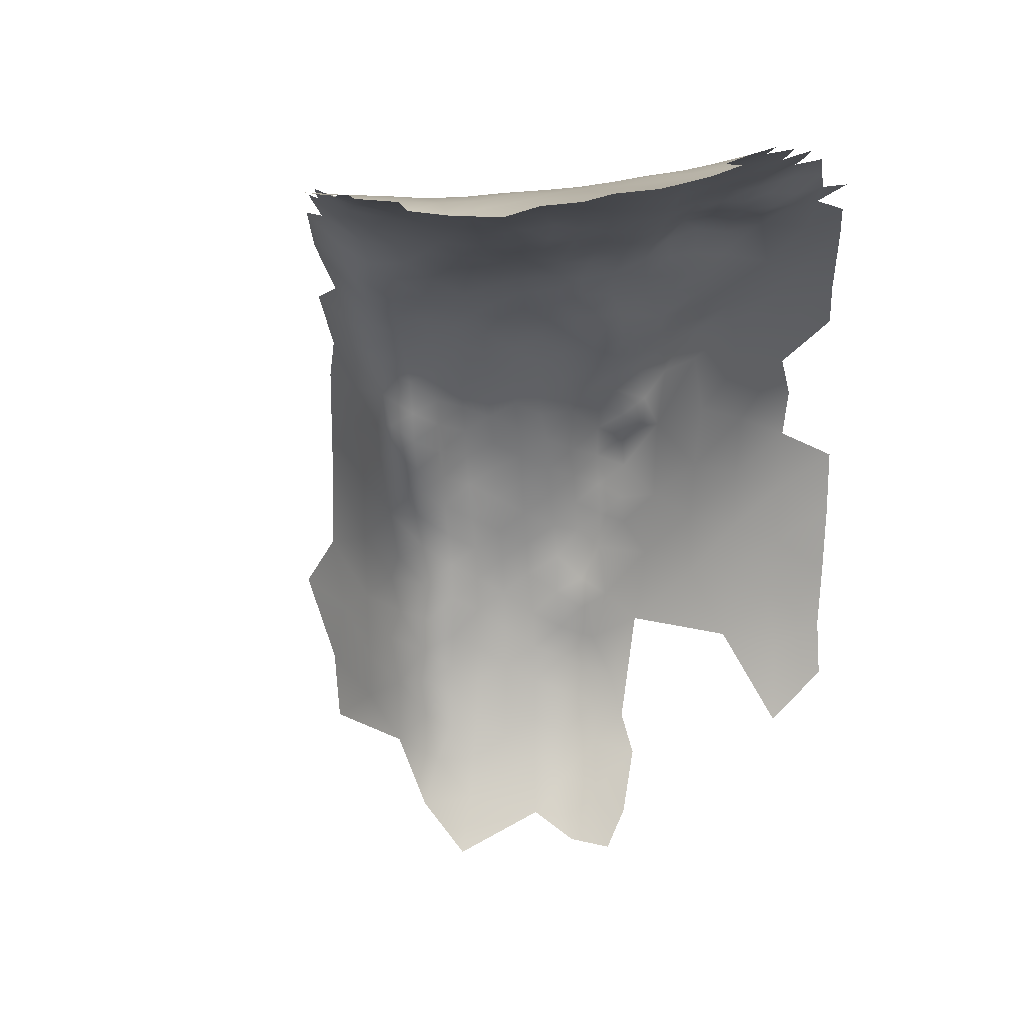
<metadata>
{"format":"obj","ext":"obj","renderer":"f3d","projection":"perspective","resolution":1024,"background":"white","views":[{"elev":18.6,"azim":106.0,"up":"+Z"}]}
</metadata>
<code>
v 243.4 956.2 125
v 247 953.6 125
v 250.8 955.4 126.5
v 243.5 951.8 123.2
v 247.3 949.3 123.4
v 250.9 951.1 125
v 251 946.6 123.6
v 247.6 944.8 121.8
v 251.4 942.3 122.1
v 248 940.6 120.1
v 255.2 944.1 123.7
v 251.6 938.1 120.6
v 248 936.3 118.5
v 251.8 934 119.3
v 255.5 935.8 121.2
v 255.3 939.8 122.5
v 259.3 937.4 122.9
v 259.3 941.7 124
v 255 948.6 124.9
v 254.9 953.1 126.3
v 259.2 946.3 124.9
v 259.4 951.1 125.9
v 263.3 943.6 124.8
v 263.7 948.7 125.6
v 263.4 953.8 126.6
v 268.1 946.1 125.3
v 268 951.4 126.1
v 263.2 938.9 123.9
v 267.7 941.2 124.5
v 255.6 932.1 120.2
v 248.1 931.9 117.5
v 244.2 934.3 116.4
v 244.4 930.1 115.5
v 248.3 927.1 116.3
v 252.7 929.4 118.5
v 259.2 933.3 121.6
v 258.7 928.6 120.3
v 262.9 930.4 122.1
v 263 935 123.1
v 267 932.3 123.4
v 266.9 936.9 123.8
v 267.4 927.4 122.8
v 263.3 925.3 121.4
v 267.4 922.6 122.1
v 271.9 925.1 123
v 272 929.8 123.7
v 263.3 920.4 120.9
v 259.5 923 119.8
v 259.5 918.2 119.5
v 255.8 920.6 118.2
v 255.7 915.9 118
v 259.5 913.4 119.3
v 263.3 915.6 120.7
v 267.4 917.9 121.7
v 263.3 910.8 120.6
v 267.3 913 121.7
v 252.2 923.3 117
v 248.8 921.1 114.8
v 255.8 925 118.7
v 252.2 918.5 116.2
v 248.6 916.2 114.3
v 252 914 116.1
v 245.3 919.1 112.7
v 245.1 923.5 113.7
v 271.5 920.1 122.4
v 271.4 915.1 122.4
v 276.1 917.7 122.9
v 276.1 922.6 123.1
v 275.8 912.5 122.9
v 271.3 910.1 122.3
v 248.5 911.5 114.5
v 245.1 913.9 112.5
v 271.6 934.7 124
v 277.1 931.9 124
v 276 937.2 124.6
v 276.1 927.2 123.6
v 275.8 942.2 125.2
v 275.7 947.3 126
v 280.3 939.9 125
v 280.4 935.2 124.3
v 284.1 932.1 123.7
v 255.6 911.3 117.8
v 241.8 921.8 111.3
v 241.9 917 110.6
v 251.9 909.2 116.3
v 263 905.8 120.5
v 267.1 908 121.5
v 267 903.2 121.5
v 270.9 906.6 122.1
v 259.4 908.6 119.3
v 255.6 906.4 117.9
v 259.2 904.1 119.4
v 282 925.2 123.1
v 244.3 939 118.1
v 244.2 943.2 120
v 280.7 920.2 123
v 245.2 909.1 112.9
v 248.6 906.8 115
v 240.7 937.6 116
v 240.7 941.7 117.9
v 243.7 947.5 121.6
v 240.2 950.2 121.2
v 240.1 945.9 119.6
v 236.5 948.5 119.2
v 236.7 944.3 117.6
v 232.7 946.5 117.3
v 233 942.5 115.7
v 229.6 945 115.4
v 229.5 941 113.7
v 233.4 938.8 113.5
v 237 940.2 115.7
v 236.8 936.1 113.9
v 236 952.6 121.1
v 232.3 950.9 119.3
v 241.8 911.4 110.6
v 238.1 913.3 108.1
v 238.5 908.4 108.5
v 242 906.9 111.2
v 229.6 937.4 111.4
v 233.3 934.9 111.6
v 245.2 904.6 113.4
v 251.6 903.8 116.9
v 255.2 901.1 119.1
v 240.6 933.3 114.5
v 237 932 112.3
v 240.5 929.3 113.1
v 239.7 954.3 123
v 271.7 938.9 124.4
v 271.8 943.8 125.2
v 271.9 949 125.9
v 235.3 957.1 123.5
v 238.7 904.5 109.2
v 241.6 902.5 111.6
v 237.2 927.9 111
v 233.7 930.5 110.2
v 233.9 926.3 108.9
v 237.6 923.9 109.7
v 241 925.6 111.8
v 248.3 901.9 115.6
v 238.3 919.4 109
v 234.7 922 107.8
v 235.1 917.5 107
v 231.4 955.5 121.8
v 232.1 920.4 105.8
v 231.3 924.6 106.7
v 228.6 922.5 104.1
v 229.6 918.3 103.6
v 231.8 916.1 104.9
v 229 914.7 102.3
v 231.7 911.8 104
v 234.7 913.6 106
v 226.9 918.5 101.3
v 226 914.3 99.46
v 223.8 917.5 98.3
v 223.5 914 96.72
v 225.1 910.8 97.39
v 228.2 910.5 100.7
v 235 909.5 105.6
v 231.7 907.2 103.1
v 229.2 905.3 100.5
v 226.5 907.3 98.29
v 223.9 907.7 95.19
v 225.4 903.9 96.24
v 229.3 900.9 99.76
v 226.9 900.1 96.79
v 228.7 896.7 99.06
v 231.4 898.5 101.9
v 231.7 902.3 102.7
v 234.6 904.4 106
v 233.8 899.4 105.4
v 237.1 899.6 109
v 232 895.8 103.9
v 234.6 895.3 108
v 227.5 903.4 98.55
v 224.4 900.1 93.6
v 225.5 896.1 95.17
v 228.1 892.7 102.6
v 223 904.1 92.78
v 221.9 911.4 94.06
v 221.5 907.8 91.56
v 250.1 898.1 118.4
v 224 921.7 99.12
v 221 915.9 95.54
v 221.3 920.2 96.31
v 226.5 943.7 113.5
v 225.2 939.2 111.7
v 220.8 924.7 96.77
v 218.5 922.4 93.77
v 218.2 926.4 93.95
v 216 924.8 91.36
v 216.2 920.8 90.47
v 218.7 918.3 93.16
v 229.8 933.3 109.3
v 226.1 935.5 108.5
v 226.5 931.5 107.1
v 230.2 929 108.2
v 222.8 933.6 105.8
v 223.9 929.6 103.9
v 227.6 927.4 106
v 228.7 949.2 117.2
v 244.9 900.8 114
v 241.3 897.8 112.9
v 222.1 900 90.03
v 223.3 896.1 91.78
v 217.3 929.3 96.71
v 215.4 929.1 93.16
v 220.1 891.5 91.2
v 221.3 896.3 88.15
v 222.4 891.8 94.74
v 213.6 927.8 89.91
v 213.7 924 88.06
v 210.7 926.8 86.97
v 211.4 923.8 84.44
v 214.1 920.6 85.99
v 220.4 900.2 85.85
v 220.1 904.2 88.08
v 219.4 908.1 88.64
v 217.7 906.9 85.32
v 215.8 910 83.98
v 217.9 910.7 87.56
v 216 913.9 86.23
v 214.4 909.9 80.03
v 216 906.5 81.63
v 214.4 913.6 82.25
v 218.3 903.7 82.89
v 214.8 906.4 77.72
v 217.3 903.4 79.11
v 216.4 903.2 75
v 219 900.2 76.91
v 219.8 900.3 81.2
v 213.2 913.7 78.09
v 213.2 910.1 75.87
v 219.9 896.1 83.64
v 218.1 891.8 87.43
v 246.1 897 116.4
v 213.7 906.3 73.64
v 211.5 920.8 80.87
v 209 924.2 81.29
v 243.7 926.9 114.2
v 223.4 925.6 100.6
v 226.2 923 101.8
v 223.6 956.5 120.3
v 227.9 953.8 120.2
v 218.4 914.4 91.18
v 220 897.2 79.28
v 210 930.1 89.44
v 207.5 929.6 86.35
v 208.6 926.6 83.54
v 237.3 894.2 112.2
v 241.2 893.9 115.7
v 212.2 909.9 71.79
v 212 913.8 73.84
v 211.1 913.7 69.58
v 211.7 910 67.19
v 213.1 906.4 69.27
v 215.1 903.2 70.75
v 214.4 903.2 66.26
v 216.4 900.4 68.61
v 217.8 900.3 72.44
v 216.3 917.4 88.54
v 214.4 917.1 84.35
v 207.6 923.8 77.58
v 206.9 927.1 79.6
v 206.3 930.1 82.08
v 209.5 933.1 92.4
v 206.6 932.6 89.6
v 212.3 930.7 92.25
v 219.7 910.7 90.66
v 213.1 916.9 80.5
v 233.3 890.6 111.6
v 231.4 892 106.8
v 215.3 899.7 64.67
v 212.6 906.7 64.09
v 211 910.3 62.08
v 210.3 913.7 64.82
v 209.6 914 60.1
v 210.2 910.5 57.52
v 211.9 907 59.43
v 211.8 907.2 54.75
v 210.1 910.6 52.32
v 211.7 907.3 49.82
v 213.8 904.1 52.13
v 213.6 903.8 57.08
v 213.7 903.5 61.64
v 214.2 899.7 59.76
v 210.6 911.1 47.03
v 209.8 914.9 49.58
v 210.4 915.4 44.47
v 211.5 911.5 41.86
v 211.2 915.7 39.65
v 212.7 911.7 36.66
v 212.9 907.5 39.25
v 212.1 907.4 44.21
v 212.5 916.1 34.35
v 214.2 912 31.41
v 214.5 916.6 28.91
v 211.7 920.4 32.42
v 214.3 921.1 26.51
v 216.6 912.5 26.14
v 218.3 917.8 22.17
v 216.6 907.9 28.68
v 214.6 907.8 34
v 209.3 924.3 30.34
v 212.4 925.3 24.28
v 210 919.8 37.95
v 214 904.1 46.43
v 214.5 904 41.68
v 215.3 900 44.11
v 215.1 900.8 49.02
v 217.8 902.9 28.45
v 219.1 908.2 23.59
v 215.8 900.6 39.71
v 215.2 904 37.53
v 216.3 900.7 34.67
v 214.4 895.9 38.35
v 212.4 894.1 44.53
v 215.8 896.3 29.97
v 211.3 890.3 34.5
v 212.9 895.7 48.97
v 218.9 923.4 18.9
v 216.3 904.4 32.8
v 209 919.3 42.94
v 208.8 917.7 62.8
v 208.4 918.3 58.14
v 209.4 914.1 55.34
v 226.6 947.3 114.9
v 227.9 889.6 106
v 220.1 928.7 100.1
v 226 925.9 103.4
v 207.5 923.5 35.78
v 209.7 917.3 67.66
v 210.7 917.4 71.96
v 208.4 920.5 70.48
v 207.5 920.6 66.15
v 211.7 917.4 76.45
v 209.6 920.7 74.8
v 206.2 923.6 68.79
v 207 920.8 61.9
v 205.7 923.8 64.23
v 214.3 893.6 72.02
v 207.7 884.1 29.17
v 205.3 882.6 37.65
v 204.3 932.6 85.73
v 206.2 935.2 93.1
v 202.8 934.8 90.57
v 200.2 937.4 91.58
v 199.3 935.8 86.48
v 203.4 937.3 93.5
v 200.7 940.6 94.86
v 206.2 938.4 96.37
v 197.5 940.7 90.68
v 224.5 952.8 118
v 209 918.9 47.57
v 219.9 956 117.7
v 216.4 955.6 115.3
v 213.6 894.7 64.09
v 211.3 893.9 53.52
v 214.3 899.9 54.1
v 205.5 884.5 45.87
v 213 933.5 95.69
v 222.8 942.2 112.1
v 223 946.5 113
v 219.3 944.2 111
v 220 940 109.6
v 206.3 929.2 27.95
v 206.4 923.4 73.16
v 207.8 921.6 54.84
v 209.2 918.3 52.92
v 208.3 921.9 50.57
v 220.5 901.8 22.44
v 223.9 908.4 17.16
v 224.1 891 99.37
v 209.2 935.5 95.48
v 219.7 936.3 105.6
v 219.7 933 102.8
v 222.4 936.5 108.5
v 211.2 929.2 20.64
v 215.8 928 16.8
v 204.2 926.7 66.5
v 204.1 926.8 71.24
v 207.8 957 110.8
v 208.5 889.2 49.14
v 210.3 889.9 40.63
v 217.1 885.9 96.21
v 218.5 896.9 74.73
v 206.9 922.5 40.8
v 216.8 936.1 102.3
v 216.6 932.7 99.77
v 213.9 935.8 99.75
v 208.2 888.9 58.17
v 210.3 889.6 68.48
v 213 895.7 57.42
v 206.3 923 45.4
v 206.2 930.1 78.02
v 214.2 890.1 82.73
v 216.5 897 69.94
v 211.2 889.3 76.64
v 205.4 926.8 75.87
v 210.5 938.6 99.03
v 213.7 938.7 102
v 216.6 939.2 105.6
v 220.4 953 115.1
v 202.8 881.8 54.88
v 213.9 886.8 88.84
v 204.7 924.5 51.7
v 205.5 923.6 59.1
v 212.6 942 104.7
v 200.3 876.8 47.5
v 216.5 894.1 78.2
v 204.8 925.3 39.19
v 208.6 952.6 108.3
v 216.2 942.6 108.6
v 214.4 947.4 109.6
v 217.4 951.9 113
v 212.7 954.4 112.7
v 213.7 958.3 115.3
v 204.8 927.2 32.93
v 203.3 926.7 62.54
v 208 884 82.48
v 218.9 948.1 111.7
v 221.2 950.2 113.4
v 224.3 950 115.7
v 212 944.5 107.3
v 204.4 882.7 69.28
v 187 946.1 83.62
v 176 951.9 57.5
v 175.8 951.9 66.53
v 176.7 951.7 48.56
v 180.6 945.1 53.81
v 180.4 945.5 62.44
v 181.2 945.5 70.91
v 185.5 939.4 57.23
v 186.2 939.5 65.78
v 188.1 940.5 74.81
v 193.7 934.9 68.87
v 194.8 935.9 77.73
v 191.9 933.9 60.38
v 201.5 931 76.99
v 192.9 940.6 83.98
v 191.9 946.6 89.75
v 177.4 951.4 39.93
v 178.2 952 32.11
v 181.8 945.5 36.79
v 181.4 944.5 45.56
v 184.3 946.2 26.07
v 187.2 938.6 40.32
v 182.3 946.5 77.57
v 190.9 953.5 95.85
v 185.9 952.6 89.74
v 196.8 947 96.45
v 204.8 946.6 102.3
v 199.6 955.7 105.7
v 185.7 939.2 49.65
v 191.5 934.3 51.59
v 199.1 929 56.55
v 200 927.8 46.49
v 199.1 930.1 65.59
f 220 217 268
f 180 268 217
f 41 28 39
f 263 398 262
f 147 149 148
f 339 379 418
f 164 174 165
f 179 268 180
f 152 149 147
f 161 157 156
f 154 155 153
f 213 214 211
f 375 197 374
f 164 165 166
f 161 156 162
f 156 153 155
f 156 157 153
f 247 212 246
f 376 374 197
f 265 373 344
f 388 387 389
f 388 375 387
f 326 185 108
f 261 224 221
f 260 261 221
f 225 218 223
f 213 238 237
f 226 223 222
f 167 164 166
f 213 248 238
f 233 208 215
f 163 162 178
f 163 161 162
f 213 211 212
f 213 212 248
f 176 165 175
f 219 223 218
f 168 164 167
f 162 179 180
f 334 333 337
f 263 262 238
f 399 389 400
f 126 138 239
f 178 162 180
f 204 176 175
f 204 175 203
f 219 222 223
f 204 203 208
f 349 351 346
f 125 135 134
f 125 134 126
f 106 108 107
f 152 153 149
f 152 154 153
f 215 208 203
f 108 200 326
f 141 144 142
f 183 155 154
f 200 108 106
f 182 184 154
f 247 248 212
f 150 148 149
f 210 211 190
f 269 231 224
f 160 174 164
f 188 190 191
f 157 149 153
f 241 329 240
f 241 240 182
f 227 225 223
f 227 223 226
f 265 246 267
f 265 266 246
f 416 415 355
f 219 224 222
f 363 412 364
f 267 210 206
f 191 192 188
f 313 312 307
f 344 350 348
f 344 373 350
f 120 112 110
f 95 100 94
f 64 83 63
f 266 265 344
f 184 187 188
f 127 102 4
f 277 278 274
f 277 274 276
f 251 255 236
f 163 165 174
f 141 142 140
f 125 126 124
f 347 345 346
f 332 253 252
f 332 331 253
f 39 28 17
f 184 188 192
f 339 406 338
f 57 58 60
f 196 195 199
f 196 193 195
f 278 283 284
f 308 307 312
f 252 251 232
f 138 126 134
f 99 94 100
f 337 366 380
f 195 193 194
f 269 224 261
f 227 230 225
f 227 229 230
f 137 138 134
f 336 333 332
f 151 142 148
f 151 148 150
f 109 108 185
f 109 107 108
f 229 227 228
f 335 336 332
f 335 332 252
f 199 198 329
f 199 195 198
f 136 134 135
f 136 137 134
f 363 364 361
f 201 121 133
f 36 15 30
f 141 145 144
f 83 84 63
f 144 145 146
f 144 146 147
f 216 217 218
f 111 110 112
f 398 380 366
f 94 10 95
f 219 220 221
f 219 221 224
f 13 14 12
f 366 337 333
f 399 350 373
f 161 163 174
f 161 174 160
f 374 387 375
f 185 326 362
f 254 255 251
f 9 10 12
f 222 224 231
f 222 231 232
f 188 187 189
f 188 189 190
f 265 360 373
f 252 232 231
f 252 231 335
f 257 272 258
f 276 325 277
f 184 183 154
f 184 192 183
f 331 333 334
f 331 332 333
f 282 279 281
f 59 57 50
f 195 197 198
f 345 344 348
f 256 257 258
f 115 117 118
f 17 15 36
f 8 95 10
f 115 116 117
f 418 406 339
f 232 251 236
f 263 238 248
f 256 236 255
f 256 228 236
f 366 262 398
f 360 265 267
f 103 102 104
f 335 231 269
f 278 273 274
f 278 284 273
f 256 258 259
f 256 259 228
f 101 4 102
f 151 150 158
f 15 16 12
f 343 264 247
f 306 307 308
f 103 101 102
f 104 105 103
f 280 281 279
f 121 97 118
f 39 17 36
f 132 118 117
f 140 137 141
f 63 58 64
f 266 247 246
f 266 343 247
f 13 12 10
f 329 241 146
f 31 14 13
f 413 363 420
f 413 412 363
f 292 313 307
f 348 349 346
f 348 346 345
f 253 251 252
f 253 254 251
f 119 120 110
f 189 205 206
f 36 30 37
f 36 37 38
f 5 4 101
f 5 2 4
f 98 85 71
f 30 14 35
f 71 85 62
f 9 8 10
f 9 7 8
f 133 118 132
f 133 121 118
f 220 218 217
f 220 219 218
f 210 212 211
f 229 245 230
f 106 107 105
f 121 201 139
f 71 61 72
f 71 62 61
f 401 387 374
f 111 107 110
f 111 105 107
f 6 19 20
f 226 228 227
f 226 236 228
f 232 226 222
f 232 236 226
f 13 10 94
f 52 53 49
f 196 136 135
f 17 16 15
f 14 15 12
f 14 30 15
f 260 214 261
f 168 160 164
f 173 170 172
f 173 171 170
f 50 57 60
f 9 12 16
f 9 16 11
f 97 115 118
f 144 148 142
f 144 147 148
f 276 274 275
f 39 36 38
f 193 120 119
f 72 115 97
f 72 97 71
f 48 59 50
f 136 145 141
f 136 141 137
f 246 210 267
f 246 212 210
f 104 113 114
f 100 111 99
f 124 112 125
f 366 333 336
f 98 71 97
f 98 97 121
f 61 62 60
f 363 361 362
f 257 273 284
f 92 86 90
f 92 90 91
f 106 114 200
f 49 51 52
f 47 49 53
f 18 21 11
f 44 42 43
f 31 32 33
f 50 51 49
f 20 3 6
f 2 6 3
f 2 5 6
f 5 101 8
f 5 8 7
f 23 21 18
f 279 283 278
f 52 51 82
f 185 362 361
f 40 39 38
f 34 31 33
f 283 282 358
f 283 279 282
f 412 413 423
f 257 256 255
f 379 337 380
f 51 60 62
f 51 50 60
f 264 248 247
f 264 263 248
f 290 289 288
f 169 168 170
f 339 337 379
f 339 334 337
f 407 412 423
f 407 401 412
f 338 323 334
f 338 334 339
f 109 119 110
f 109 110 107
f 6 5 7
f 6 7 19
f 229 259 385
f 229 228 259
f 95 8 101
f 325 276 324
f 156 179 162
f 156 155 179
f 55 53 52
f 18 16 17
f 18 11 16
f 276 323 324
f 65 44 54
f 345 266 344
f 159 158 150
f 21 19 11
f 1 4 2
f 54 56 66
f 26 29 129
f 47 43 48
f 47 44 43
f 1 127 4
f 41 39 40
f 187 184 182
f 187 182 240
f 82 62 85
f 82 51 62
f 309 306 308
f 98 139 122
f 98 121 139
f 113 104 102
f 113 102 127
f 386 322 393
f 31 34 35
f 31 35 14
f 279 278 277
f 368 367 369
f 99 111 112
f 99 112 124
f 61 60 58
f 61 58 63
f 88 87 86
f 52 90 55
f 275 254 253
f 275 253 331
f 186 119 109
f 99 124 32
f 415 414 355
f 48 50 49
f 48 49 47
f 396 259 258
f 396 385 259
f 400 389 387
f 414 421 402
f 414 420 421
f 100 103 105
f 100 105 111
f 200 422 326
f 230 245 233
f 89 70 87
f 56 53 55
f 170 167 172
f 170 168 167
f 90 82 91
f 90 52 82
f 28 18 17
f 169 158 159
f 393 322 353
f 283 285 284
f 367 368 324
f 289 292 293
f 33 126 239
f 324 323 338
f 125 120 135
f 125 112 120
f 23 18 28
f 168 169 159
f 168 159 160
f 243 242 352
f 140 84 83
f 54 44 47
f 104 106 105
f 104 114 106
f 336 262 366
f 129 29 128
f 176 166 165
f 119 194 193
f 54 53 56
f 54 47 53
f 368 325 324
f 11 7 9
f 11 19 7
f 86 55 90
f 86 87 55
f 194 376 197
f 194 197 195
f 25 22 24
f 216 215 203
f 288 353 322
f 288 287 353
f 321 314 313
f 355 402 354
f 355 414 402
f 66 65 54
f 385 245 229
f 230 233 215
f 74 80 75
f 206 210 190
f 206 190 189
f 163 178 175
f 163 175 165
f 294 295 291
f 68 45 65
f 293 307 306
f 293 292 307
f 76 45 68
f 76 46 45
f 284 285 272
f 284 272 257
f 13 32 31
f 70 66 56
f 73 75 128
f 193 196 135
f 193 135 120
f 288 286 287
f 67 68 65
f 286 281 280
f 196 199 145
f 196 145 136
f 420 363 362
f 420 362 421
f 183 179 155
f 69 66 70
f 56 55 87
f 56 87 70
f 79 77 75
f 289 293 286
f 289 286 288
f 309 358 282
f 202 201 133
f 88 89 87
f 275 323 276
f 27 26 130
f 27 24 26
f 91 82 85
f 422 402 421
f 191 190 211
f 182 154 152
f 103 95 101
f 103 100 95
f 80 79 75
f 24 22 21
f 24 21 23
f 394 263 264
f 150 149 157
f 296 295 294
f 123 91 122
f 123 92 91
f 187 240 328
f 237 214 213
f 323 331 334
f 323 275 331
f 45 42 44
f 45 44 65
f 22 19 21
f 22 20 19
f 74 46 76
f 330 410 417
f 152 147 146
f 291 289 290
f 291 292 289
f 401 364 412
f 302 291 295
f 73 41 40
f 186 194 119
f 186 376 194
f 152 241 182
f 152 146 241
f 130 26 129
f 400 401 407
f 400 387 401
f 186 185 361
f 186 109 185
f 362 422 421
f 362 326 422
f 314 312 313
f 46 42 45
f 116 151 158
f 116 158 117
f 137 83 138
f 137 140 83
f 280 279 277
f 280 277 325
f 64 239 138
f 64 138 83
f 178 203 175
f 183 192 244
f 191 214 260
f 191 211 214
f 249 250 202
f 290 322 305
f 290 288 322
f 67 65 66
f 67 66 69
f 409 245 385
f 32 94 99
f 32 13 94
f 27 25 24
f 254 275 274
f 254 274 273
f 72 61 63
f 72 63 84
f 29 28 41
f 29 23 28
f 128 75 77
f 128 77 129
f 388 205 328
f 216 180 217
f 96 68 67
f 330 386 410
f 352 422 200
f 33 32 124
f 33 124 126
f 128 41 73
f 128 29 41
f 93 68 96
f 93 76 68
f 368 369 353
f 368 353 287
f 360 399 373
f 360 389 399
f 294 291 290
f 287 286 280
f 220 268 244
f 351 347 346
f 160 157 161
f 405 369 367
f 131 113 127
f 394 398 263
f 273 257 255
f 273 255 254
f 375 388 328
f 296 294 297
f 260 192 191
f 260 244 192
f 299 311 301
f 46 73 40
f 46 40 42
f 303 330 417
f 48 37 59
f 235 181 139
f 235 139 201
f 221 220 244
f 221 244 260
f 358 285 283
f 129 77 78
f 129 78 130
f 42 38 43
f 42 40 38
f 301 302 295
f 225 230 215
f 343 266 345
f 199 329 146
f 199 146 145
f 270 249 173
f 270 173 271
f 374 364 401
f 374 376 364
f 186 361 364
f 186 364 376
f 26 23 29
f 26 24 23
f 360 267 206
f 392 285 358
f 143 113 131
f 143 114 113
f 243 114 143
f 198 240 329
f 43 37 48
f 43 38 37
f 244 268 179
f 244 179 183
f 343 345 347
f 294 290 305
f 122 85 98
f 122 91 85
f 159 157 160
f 159 150 157
f 369 393 353
f 74 75 73
f 74 73 46
f 352 402 422
f 302 321 313
f 142 151 116
f 198 197 375
f 386 305 322
f 386 330 305
f 297 294 305
f 34 33 239
f 216 203 178
f 216 178 180
f 181 122 139
f 181 123 122
f 335 269 237
f 225 216 218
f 225 215 216
f 207 204 208
f 293 306 281
f 293 281 286
f 301 310 321
f 301 321 302
f 302 292 291
f 302 313 292
f 34 239 64
f 303 417 365
f 298 296 297
f 405 393 369
f 360 388 389
f 237 238 262
f 198 328 240
f 198 375 328
f 187 205 189
f 187 328 205
f 438 398 394
f 115 72 84
f 209 204 207
f 209 176 204
f 261 214 237
f 261 237 269
f 271 173 172
f 171 133 132
f 171 202 133
f 415 381 411
f 243 352 200
f 243 200 114
f 234 207 208
f 356 272 285
f 171 169 170
f 171 132 169
f 282 281 306
f 282 306 309
f 352 242 354
f 352 354 402
f 406 324 338
f 406 367 324
f 287 325 368
f 287 280 325
f 249 171 173
f 249 202 171
f 172 167 166
f 330 297 305
f 330 303 297
f 116 115 84
f 360 206 205
f 360 205 388
f 315 312 314
f 310 314 321
f 397 395 409
f 336 335 237
f 336 237 262
f 177 327 271
f 177 172 166
f 177 271 172
f 317 314 310
f 140 142 116
f 140 116 84
f 35 37 30
f 35 59 37
f 169 117 158
f 169 132 117
f 299 301 295
f 299 295 296
f 356 285 392
f 34 58 57
f 34 64 58
f 235 201 202
f 235 202 250
f 315 383 316
f 413 420 414
f 340 385 396
f 340 409 385
f 35 34 57
f 35 57 59
f 457 418 379
f 372 176 209
f 349 348 350
f 396 258 272
f 356 396 272
f 311 310 301
f 311 370 310
f 234 208 233
f 303 298 297
f 303 304 298
f 357 392 358
f 318 383 315
f 438 380 398
f 81 80 74
f 395 404 234
f 397 409 340
f 384 209 207
f 372 327 177
f 340 396 356
f 315 308 312
f 419 404 395
f 382 319 316
f 382 357 319
f 316 308 315
f 409 233 245
f 304 303 365
f 407 399 400
f 390 357 382
f 391 340 356
f 300 299 296
f 300 296 298
f 440 425 439
f 410 386 393
f 372 177 166
f 372 166 176
f 456 393 405
f 419 395 397
f 448 440 450
f 319 308 316
f 319 309 308
f 319 357 358
f 319 358 309
f 327 270 271
f 449 440 448
f 372 209 384
f 359 408 403
f 391 397 340
f 315 314 317
f 315 317 318
f 318 342 383
f 405 367 406
f 404 207 234
f 404 384 207
f 377 304 365
f 457 455 418
f 318 341 342
f 457 435 437
f 457 437 455
f 93 74 76
f 93 81 74
f 413 414 415
f 449 425 440
f 450 351 349
f 370 311 371
f 440 439 351
f 440 351 450
f 434 447 431
f 413 415 411
f 320 300 298
f 320 298 304
f 452 411 381
f 431 430 433
f 431 433 434
f 457 379 380
f 382 359 403
f 382 403 390
f 439 347 351
f 432 430 429
f 432 433 430
f 378 320 304
f 378 304 377
f 438 264 343
f 426 429 430
f 426 430 427
f 428 429 426
f 428 444 429
f 442 443 441
f 455 406 418
f 455 405 406
f 454 455 437
f 456 410 393
f 435 436 434
f 435 434 433
f 454 432 453
f 454 437 432
f 300 311 299
f 382 316 383
f 446 444 443
f 446 453 444
f 456 405 455
f 427 430 431
f 390 392 357
f 451 411 452
f 453 432 429
f 453 429 444
f 437 435 433
f 437 433 432
f 370 317 310
f 359 382 383
f 359 383 342
f 395 233 409
f 395 234 233
f 441 443 444
f 441 444 428
f 434 436 439
f 445 443 442
f 436 347 439
f 451 450 349
f 454 456 455
f 438 347 436
f 438 343 347
f 434 425 447
f 434 439 425
f 371 311 300
f 390 356 392
f 457 380 438
f 390 391 356
f 451 349 350
f 435 457 438
f 435 438 436
f 446 454 453
f 451 407 423
f 424 397 391
f 342 408 359
f 452 450 451
f 451 350 399
f 451 399 407
f 424 391 390
f 456 417 410
f 341 318 317
f 451 413 411
f 451 423 413
f 424 390 403
f 424 419 397
f 452 448 450
f 445 446 443
f 446 456 454
f 394 264 438

</code>
